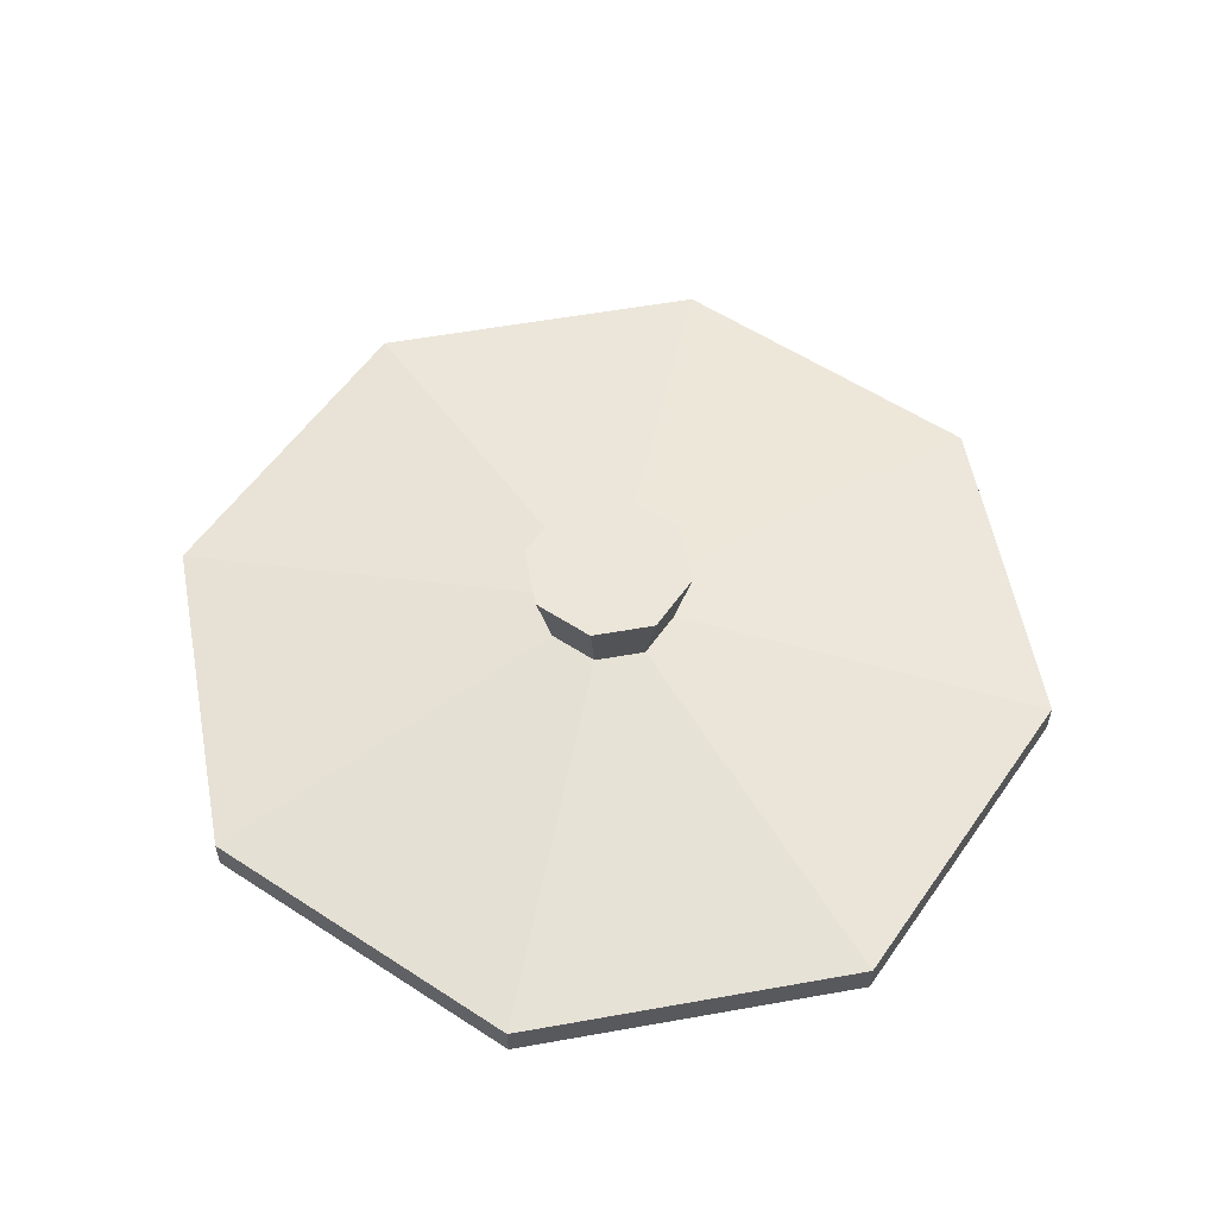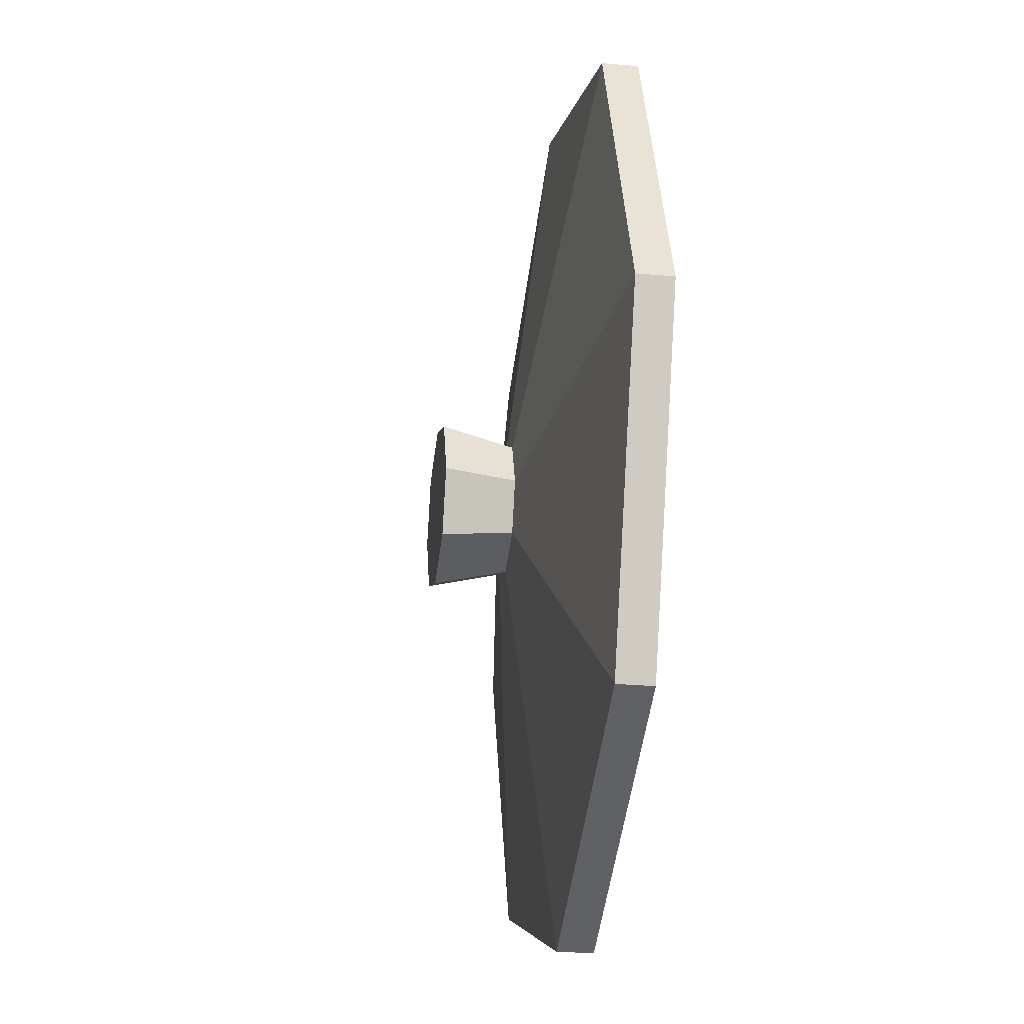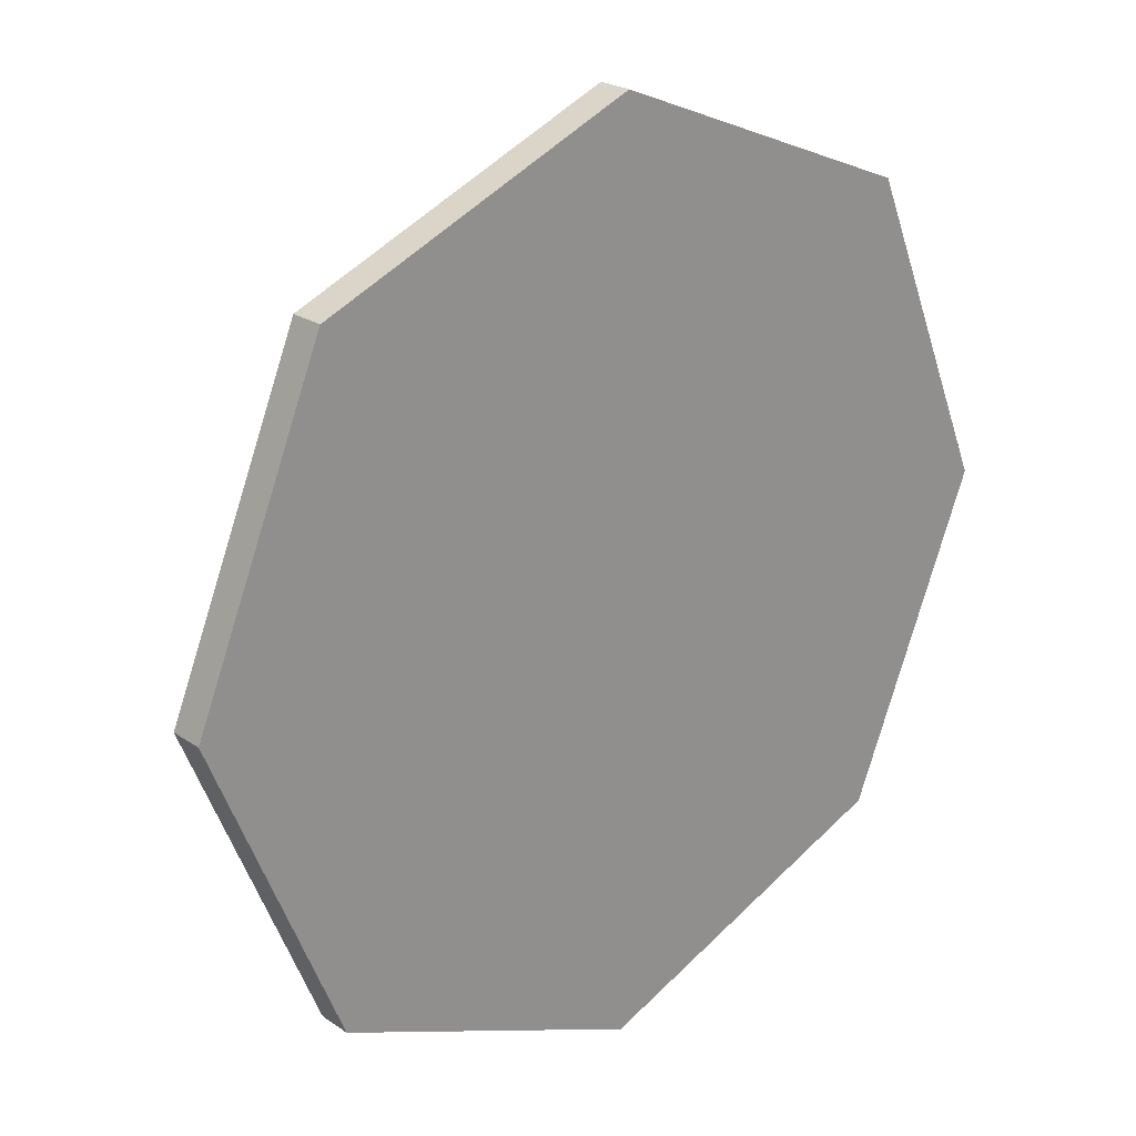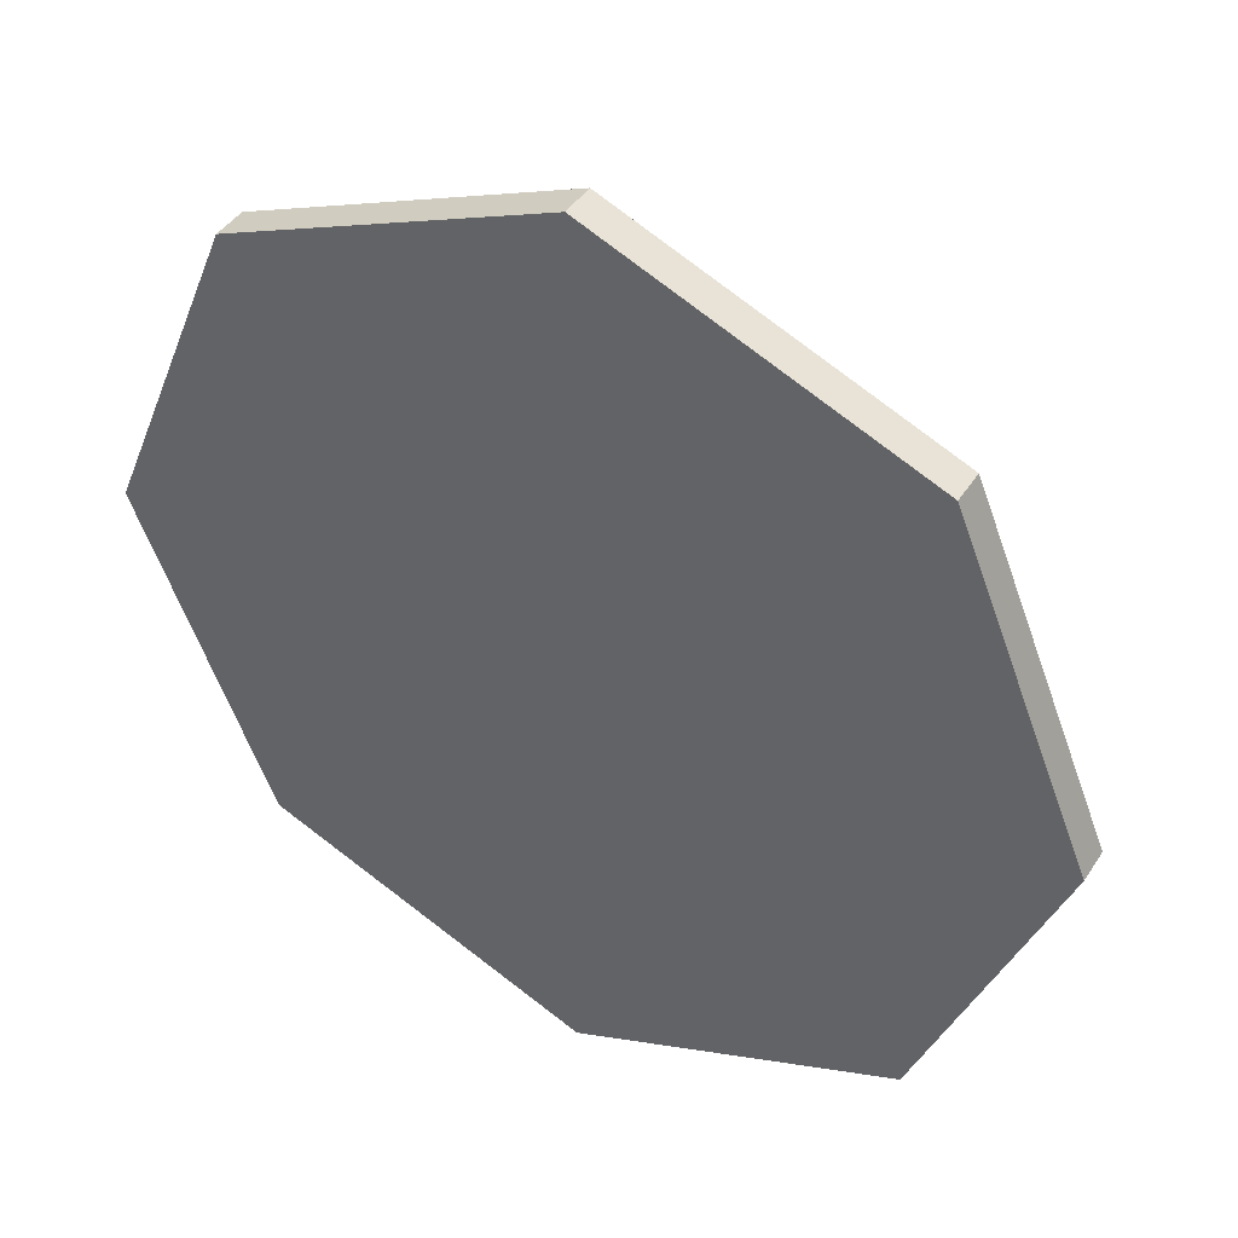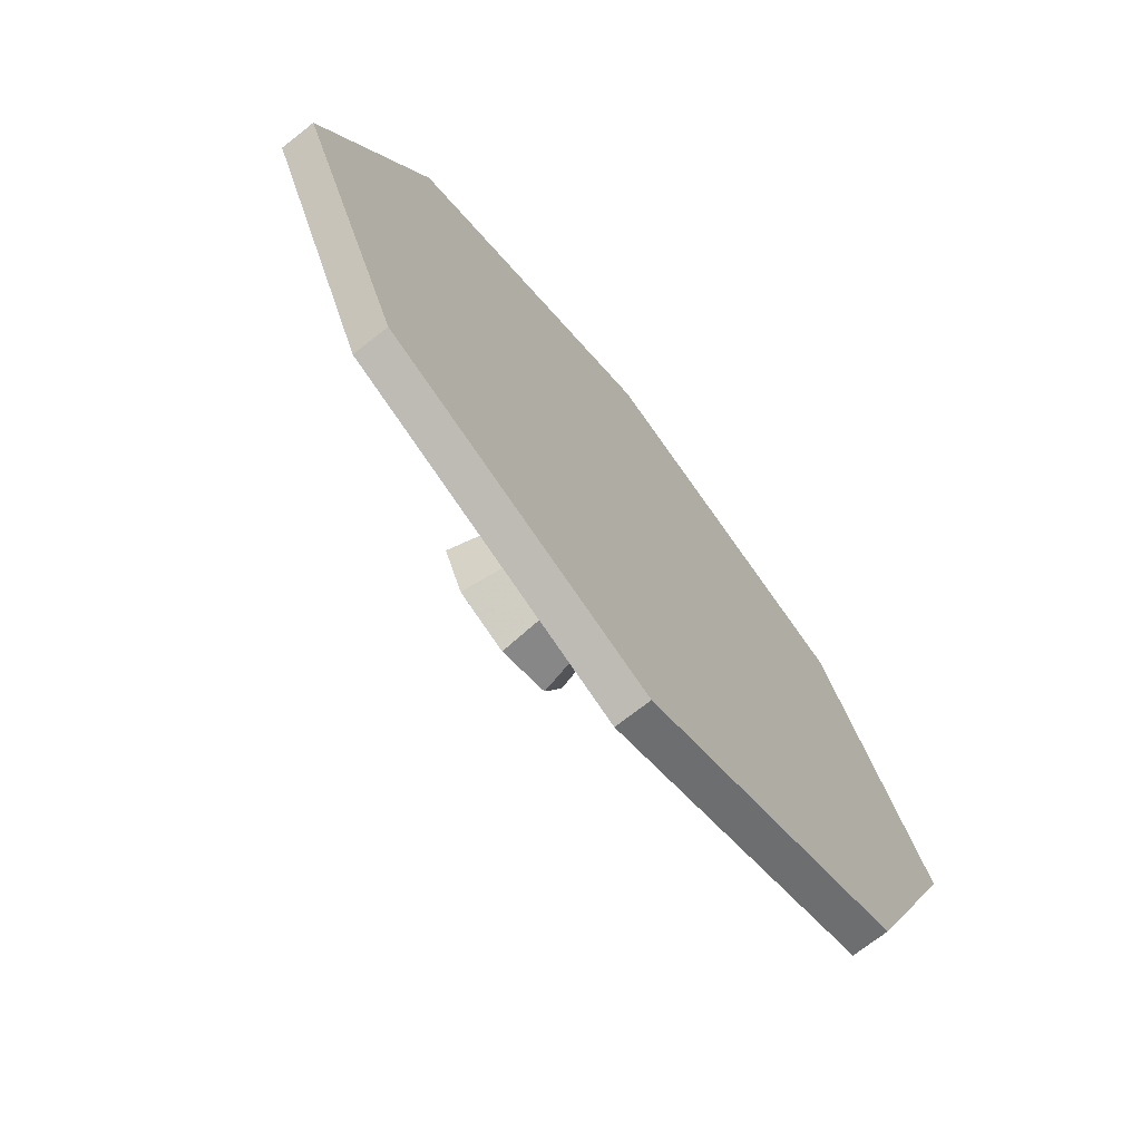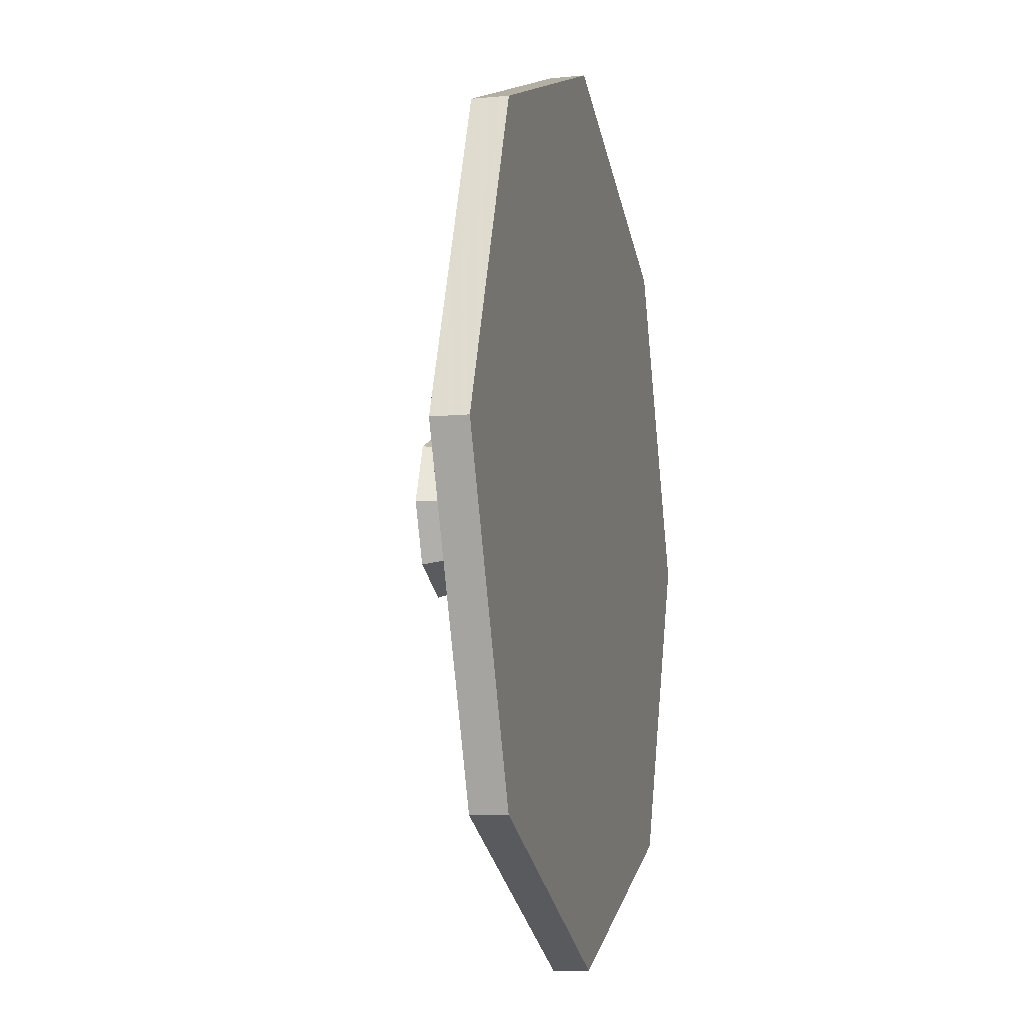
<metadata>
{"format":"obj","ext":"obj","renderer":"f3d","projection":"perspective","resolution":1024,"background":"white","views":[{"elev":56.4,"azim":-33.1,"up":"+Y"},{"elev":-27.1,"azim":-98.0,"up":"+Z"},{"elev":23.4,"azim":-41.2,"up":"+Z"},{"elev":42.4,"azim":30.3,"up":"+Z"},{"elev":-71.9,"azim":-51.8,"up":"+Z"},{"elev":-10.1,"azim":-76.1,"up":"+Z"}]}
</metadata>
<code>
v 35.63 4.183 -35.63
v 50.39 4.183 -0
v 50.39 0.3023 -0
v 50.39 0.3023 -0
v 35.63 0.3023 -35.63
v 35.63 4.183 -35.63
v 0 4.183 -50.39
v 35.63 0.3023 -35.63
v 0 0.3023 -50.39
v 35.63 0.3023 -35.63
v 0 4.183 -50.39
v 35.63 4.183 -35.63
v -35.63 0.3023 -35.63
v 0 4.183 -50.39
v 0 0.3023 -50.39
v 0 4.183 -50.39
v -35.63 0.3023 -35.63
v -35.63 4.183 -35.63
v -50.39 0.3023 -0
v -35.63 4.183 -35.63
v -35.63 0.3023 -35.63
v -35.63 4.183 -35.63
v -50.39 0.3023 -0
v -50.39 4.183 -0
v -35.63 0.3023 35.63
v -50.39 4.183 -0
v -50.39 0.3023 -0
v -50.39 4.183 -0
v -35.63 0.3023 35.63
v -35.63 4.183 35.63
v -35.63 4.183 35.63
v 0 0.3023 50.39
v 0 4.183 50.39
v 0 0.3023 50.39
v -35.63 4.183 35.63
v -35.63 0.3023 35.63
v 35.63 4.183 35.63
v 0 4.183 50.39
v 0 0.3023 50.39
v 35.63 4.183 35.63
v 0 0.3023 50.39
v 35.63 0.3023 35.63
v 50.39 4.183 -0
v 35.63 4.183 35.63
v 35.63 0.3023 35.63
v 35.63 0.3023 35.63
v 50.39 0.3023 -0
v 50.39 4.183 -0
v 9.36 17.29 -0
v 5.276 9.516 -5.276
v 6.619 17.29 -6.619
v 5.276 9.516 -5.276
v 9.36 17.29 -0
v 7.462 9.516 -0
v 0 9.516 -7.462
v 0 17.29 -9.361
v 5.276 9.516 -5.276
v 5.276 9.516 -5.276
v 0 17.29 -9.361
v 6.619 17.29 -6.619
v -5.276 9.516 -5.276
v 0 17.29 -9.361
v 0 9.516 -7.462
v 0 17.29 -9.361
v -5.276 9.516 -5.276
v -6.619 17.29 -6.619
v -9.36 17.29 -0
v -5.276 9.516 -5.276
v -7.462 9.516 -0
v -5.276 9.516 -5.276
v -9.36 17.29 -0
v -6.619 17.29 -6.619
v -5.276 9.516 5.276
v -9.36 17.29 -0
v -7.462 9.516 -0
v -9.36 17.29 -0
v -5.276 9.516 5.276
v -6.619 17.29 6.619
v 0 17.29 9.361
v -6.619 17.29 6.619
v -5.276 9.516 5.276
v 0 17.29 9.361
v -5.276 9.516 5.276
v 0 9.516 7.462
v 0 17.29 9.361
v 5.276 9.516 5.276
v 6.619 17.29 6.619
v 5.276 9.516 5.276
v 0 17.29 9.361
v 0 9.516 7.462
v 6.619 17.29 6.619
v 5.276 9.516 5.276
v 9.36 17.29 -0
v 5.276 9.516 5.276
v 7.462 9.516 -0
v 9.36 17.29 -0
v 50.39 4.183 -0
v 35.63 4.183 -35.63
v 0 10.42 -0
v 35.63 4.183 35.63
v 50.39 4.183 -0
v 0 10.42 -0
v 0 4.183 50.39
v 35.63 4.183 35.63
v 0 10.42 -0
v -35.63 4.183 35.63
v 0 4.183 50.39
v 0 10.42 -0
v -50.39 4.183 -0
v -35.63 4.183 35.63
v 0 10.42 -0
v -35.63 4.183 -35.63
v -50.39 4.183 -0
v 0 10.42 -0
v 0 4.183 -50.39
v -35.63 4.183 -35.63
v 0 10.42 -0
v 35.63 4.183 -35.63
v 0 4.183 -50.39
v 0 10.42 -0
v -35.63 0.3023 35.63
v 35.63 0.3023 35.63
v 0 0.3023 50.39
v -50.39 0.3023 -0
v 35.63 0.3023 35.63
v -35.63 0.3023 35.63
v -50.39 0.3023 -0
v 50.39 0.3023 -0
v 35.63 0.3023 35.63
v 50.39 0.3023 -0
v -50.39 0.3023 -0
v 35.63 0.3023 -35.63
v 35.63 0.3023 -35.63
v -50.39 0.3023 -0
v -35.63 0.3023 -35.63
v 35.63 0.3023 -35.63
v -35.63 0.3023 -35.63
v 0 0.3023 -50.39
v -6.619 17.29 -6.619
v 6.619 17.29 -6.619
v 0 17.29 -9.361
v -6.619 17.29 -6.619
v 9.36 17.29 -0
v 6.619 17.29 -6.619
v -9.36 17.29 -0
v 9.36 17.29 -0
v -6.619 17.29 -6.619
v 9.36 17.29 -0
v -9.36 17.29 -0
v -6.619 17.29 6.619
v -6.619 17.29 6.619
v 6.619 17.29 6.619
v 9.36 17.29 -0
v 6.619 17.29 6.619
v -6.619 17.29 6.619
v 0 17.29 9.361
g UnrealEdObject
f 1 2 3
f 4 5 6
f 7 8 9
f 10 11 12
f 13 14 15
f 16 17 18
f 19 20 21
f 22 23 24
f 25 26 27
f 28 29 30
f 31 32 33
f 34 35 36
f 37 38 39
f 40 41 42
f 43 44 45
f 46 47 48
f 49 50 51
f 52 53 54
f 55 56 57
f 58 59 60
f 61 62 63
f 64 65 66
f 67 68 69
f 70 71 72
f 73 74 75
f 76 77 78
f 79 80 81
f 82 83 84
f 85 86 87
f 88 89 90
f 91 92 93
f 94 95 96
f 97 98 99
f 100 101 102
f 103 104 105
f 106 107 108
f 109 110 111
f 112 113 114
f 115 116 117
f 118 119 120
f 121 122 123
f 124 125 126
f 127 128 129
f 130 131 132
f 133 134 135
f 136 137 138
f 139 140 141
f 142 143 144
f 145 146 147
f 148 149 150
f 151 152 153
f 154 155 156
g

</code>
